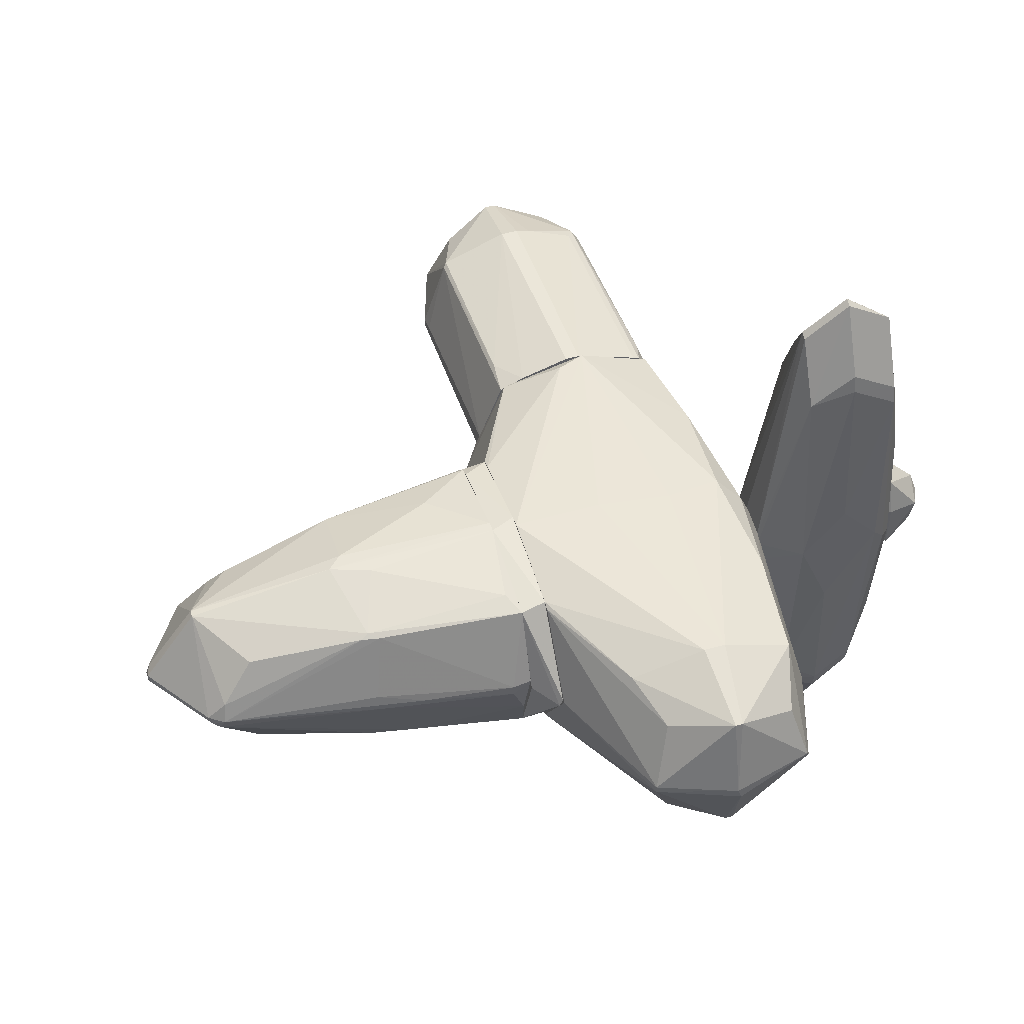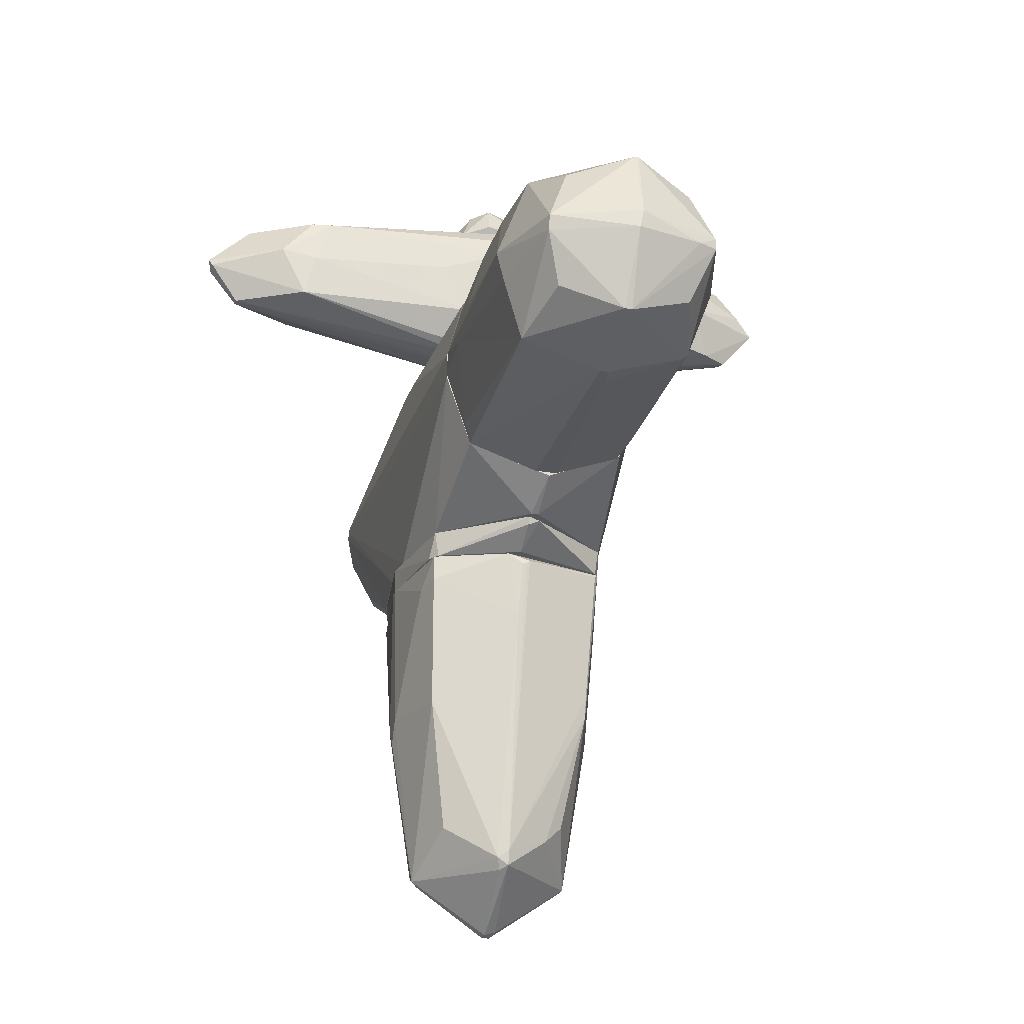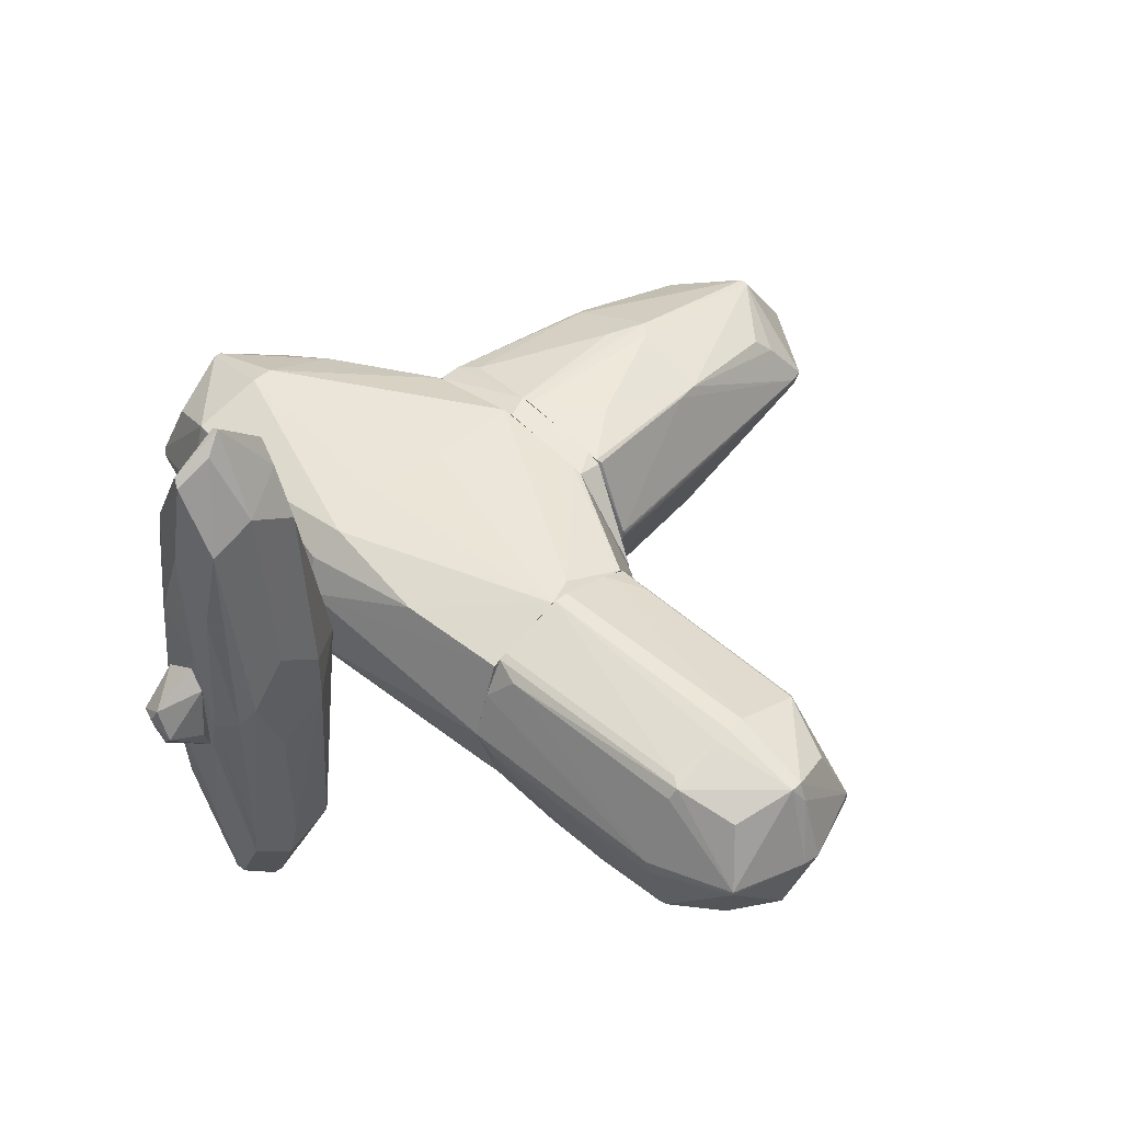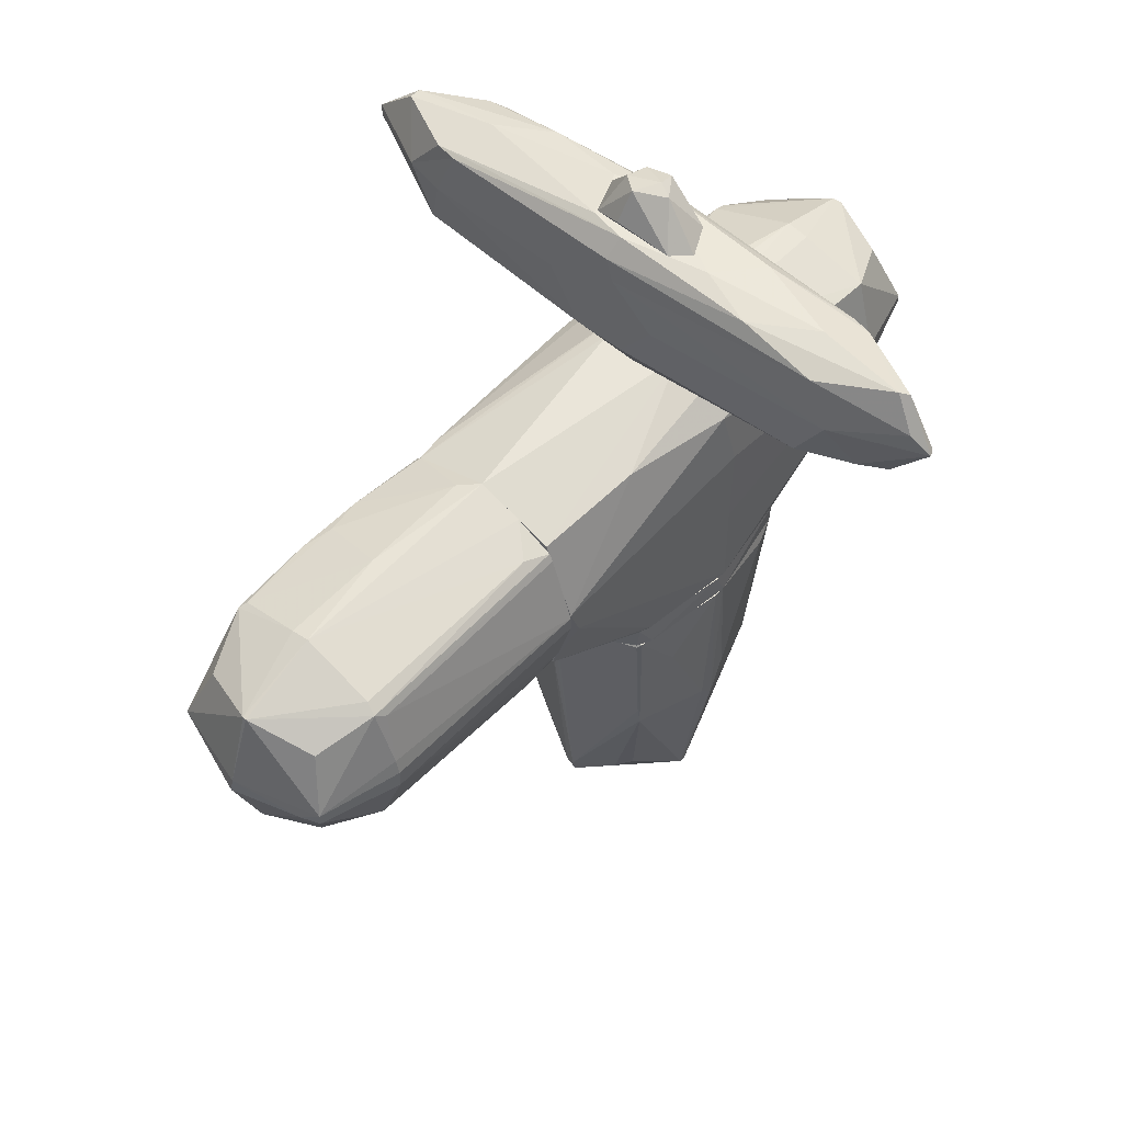
<metadata>
{"format":"obj","ext":"obj","renderer":"f3d","projection":"perspective","resolution":1024,"background":"white","views":[{"elev":47.6,"azim":72.0,"up":"+Z"},{"elev":-25.7,"azim":-105.8,"up":"+Y"},{"elev":46.1,"azim":-134.5,"up":"+Z"},{"elev":52.4,"azim":-48.2,"up":"+Y"}]}
</metadata>
<code>
o convex_0
v 0.4064 3.063 0.7643
v 0.5415 1.611 -0.3144
v 0.6089 1.611 -0.3144
v 0.5415 2.421 -3.016
v 1.048 2.826 0.08926
v 0.17 2.016 1.913
v 0.9127 2.421 2.284
v 0.1363 2.388 -1.969
v 0.9803 2.016 -1.834
v 0.2039 2.86 1.98
v 0.6089 2.793 -2.611
v 0.17 1.983 -2.07
v 0.879 1.611 0.1571
v 0.6089 2.86 2.656
v 0.5078 2.016 2.622
v 0.1026 2.894 -0.04469
v 0.9465 2.793 -1.901
v 0.06872 1.983 0.1565
v 0.879 3.063 -0.112
v 0.6089 1.983 -2.712
v 0.2039 2.826 -2.003
v 0.3051 1.611 0.08926
v 1.048 2.05 0.02199
v 0.9465 2.86 1.845
v 0.3051 3.063 -0.3483
v 0.879 2.016 1.98
v 0.5415 2.421 2.96
v 0.9803 2.421 -2.172
v 0.17 2.455 2.183
v 0.06872 2.725 0.05534
v 0.5752 2.995 1.811
v 0.17 2.455 -2.307
v 0.6089 2.928 -1.766
v 0.2376 2.995 1.271
v 0.9465 2.421 2.116
v 0.879 1.611 -0.07804
v 0.9465 2.421 -2.341
v 0.06872 1.983 -0.3144
v 0.9465 2.016 -2.104
v 1.048 2.354 -0.6858
v 0.8114 3.029 1.069
v 0.3726 1.611 -0.2471
v 0.5415 1.611 0.3262
v 0.879 2.961 -1.26
v 1.048 2.455 0.4947
v 0.6089 2.421 2.926
v 0.2376 3.063 -0.01194
v 0.5415 2.894 2.588
v 0.5415 1.983 -2.712
v 0.7439 3.063 -0.5168
v 0.17 2.826 -1.8
v 0.06872 2.455 -0.6186
v 0.6089 2.32 -2.982
v 0.5078 2.793 -2.611
v 0.9803 2.961 -0.07862
v 0.06872 2.388 0.4607
v 0.4739 2.59 2.791
v 0.5752 2.016 2.588
v 0.5078 2.354 -2.982
v 0.9127 2.86 2.014
v 0.3726 2.016 2.385
v 0.8451 1.611 0.2583
v 0.6427 2.455 -2.914
v 0.9127 2.793 -2.07
f 37 63 64
f 2 3 13
f 3 2 20
f 2 13 22
f 6 18 22
f 1 19 25
f 13 23 26
f 17 5 28
f 10 16 30
f 29 10 30
f 12 8 32
f 21 25 33
f 16 10 34
f 31 1 34
f 7 26 35
f 26 23 35
f 13 3 36
f 3 20 36
f 9 23 36
f 23 13 36
f 17 28 37
f 8 12 38
f 12 22 38
f 22 18 38
f 18 30 38
f 28 9 39
f 36 20 39
f 9 36 39
f 37 28 39
f 5 23 40
f 23 9 40
f 28 5 40
f 9 28 40
f 19 1 41
f 24 19 41
f 1 31 41
f 2 22 42
f 22 12 42
f 22 13 43
f 15 22 43
f 11 33 44
f 23 5 45
f 5 24 45
f 35 23 45
f 24 35 45
f 7 14 46
f 26 7 46
f 14 27 46
f 1 25 47
f 25 21 47
f 16 34 47
f 34 1 47
f 34 10 48
f 31 34 48
f 41 31 48
f 20 2 49
f 2 42 49
f 42 12 49
f 25 19 50
f 33 25 50
f 19 44 50
f 44 33 50
f 30 16 51
f 32 8 51
f 21 32 51
f 16 47 51
f 47 21 51
f 8 38 52
f 38 30 52
f 30 51 52
f 51 8 52
f 39 20 53
f 37 39 53
f 20 49 53
f 11 4 54
f 4 32 54
f 32 21 54
f 33 11 54
f 21 33 54
f 5 17 55
f 19 24 55
f 24 5 55
f 17 44 55
f 44 19 55
f 18 6 56
f 6 29 56
f 30 18 56
f 29 30 56
f 27 14 57
f 10 29 57
f 29 27 57
f 48 10 57
f 14 48 57
f 27 15 58
f 26 46 58
f 46 27 58
f 32 4 59
f 12 32 59
f 49 12 59
f 4 53 59
f 53 49 59
f 14 7 60
f 7 35 60
f 35 24 60
f 24 41 60
f 48 14 60
f 41 48 60
f 6 22 61
f 22 15 61
f 15 27 61
f 29 6 61
f 27 29 61
f 13 26 62
f 43 13 62
f 15 43 62
f 26 58 62
f 58 15 62
f 4 11 63
f 53 4 63
f 37 53 63
f 17 37 64
f 44 17 64
f 11 44 64
f 63 11 64
o convex_1
v 0.2713 3.164 -0.07881
v 0.8453 3.097 0.08982
v 0.8453 3.063 0.08982
v 0.474 3.063 0.5625
v 0.6088 3.468 0.08982
v 0.6764 3.063 -0.4841
v 0.4064 3.434 -0.04501
v 0.3389 3.063 -0.3489
v 0.744 3.367 -0.1802
v 0.3051 3.097 0.4274
v 0.744 3.097 0.4274
v 0.7777 3.4 0.05601
v 0.8453 3.097 -0.3489
v 0.5414 3.434 0.2249
v 0.5414 3.4 -0.2138
f 73 70 79
f 67 68 70
f 70 68 72
f 65 71 72
f 71 65 74
f 65 72 74
f 72 68 74
f 67 66 75
f 68 67 75
f 73 69 76
f 75 66 76
f 73 76 77
f 66 67 77
f 67 70 77
f 70 73 77
f 76 66 77
f 69 71 78
f 74 68 78
f 71 74 78
f 68 75 78
f 76 69 78
f 75 76 78
f 71 69 79
f 70 72 79
f 72 71 79
f 69 73 79
o convex_2
v 1.655 -2.103 0.02233
v -0.6741 -1.191 0.02233
v -0.6741 -1.191 0.05588
v 0.4403 -4.567 -0.04495
v 0.6425 -1.09 -0.9568
v 0.6087 -1.09 1.001
v 0.4741 -4.061 0.7312
v 0.4741 -4.094 -0.754
v 1.554 -1.09 -0.7879
v 1.52 -1.09 0.7988
v 1.318 -3.993 0.02233
v -0.2688 -4.094 -0.01141
v -0.3701 -1.09 -0.7877
v -0.3701 -1.09 0.8663
v 1.318 -2.61 0.7312
v -0.235 -2.542 -0.754
v 0.5749 -2.711 0.9675
v -0.235 -2.542 0.7649
v 0.5414 -2.711 -0.9568
v 1.318 -2.576 -0.7203
v 1.791 -1.09 0.08961
v 1.115 -3.656 -0.5514
v -0.06635 -3.723 -0.5851
v 1.115 -3.656 0.5623
v -0.06635 -3.622 0.5623
v 1.216 -4.128 0.02233
v -0.2688 -4.027 -0.1126
v 0.5414 -4.061 0.7312
v 1.791 -1.259 -0.04514
v 0.4403 -2.576 0.9675
v 0.5414 -4.567 0.02233
v 1.284 -4.027 -0.07888
v -0.1339 -1.361 -0.8554
v 0.6425 -2.576 -0.9568
v -0.6401 -1.09 -0.1126
v 0.5414 -4.061 -0.754
v 1.352 -1.191 -0.8554
v 1.318 -1.191 0.8661
v -0.3025 -3.959 -0.01141
v 0.4403 -2.508 -0.9568
v 0.5414 -4.567 -0.04495
v 0.001204 -1.597 0.9338
v 1.284 -2.542 0.7649
v -0.6741 -1.158 0.0898
v 0.71 -2.339 0.9675
v -0.3701 -1.327 -0.7877
v -0.4039 -1.124 0.8324
v 1.791 -1.259 0.05607
v 1.25 -3.96 0.191
v 1.588 -2.441 -0.04514
v -0.6065 -1.698 -0.01141
v 1.554 -2.542 0.1233
v 0.4403 -4.533 0.05607
v -0.1339 -3.79 0.3934
v 0.5414 -1.09 -0.9568
v -0.2012 -4.128 -0.07869
v 1.385 -2.238 -0.7203
v 1.689 -1.124 -0.4164
v 0.5078 -1.09 1.001
v 1.352 -2.441 0.7312
v -0.2688 -2.339 0.7649
v 1.25 -4.094 -0.04495
v 0.5414 -4.128 -0.6863
f 115 141 142
f 89 88 92
f 89 92 93
f 85 89 93
f 88 89 100
f 95 87 102
f 86 97 104
f 102 87 106
f 95 102 106
f 96 86 107
f 86 96 109
f 97 86 109
f 107 86 110
f 105 107 110
f 101 99 111
f 98 84 113
f 93 92 114
f 87 98 115
f 99 101 115
f 101 111 115
f 98 113 115
f 113 99 115
f 84 88 116
f 88 99 116
f 113 84 116
f 99 113 116
f 89 85 117
f 106 91 118
f 87 95 119
f 84 98 119
f 98 87 119
f 83 87 120
f 110 83 120
f 105 110 120
f 93 97 121
f 97 109 121
f 103 94 122
f 96 107 122
f 107 103 122
f 89 117 122
f 81 82 123
f 114 81 123
f 93 114 123
f 82 118 123
f 85 96 124
f 117 85 124
f 96 122 124
f 122 117 124
f 92 112 125
f 114 92 125
f 119 95 125
f 112 119 125
f 97 93 126
f 93 123 126
f 100 89 127
f 80 108 127
f 108 100 127
f 90 94 128
f 94 103 128
f 105 90 128
f 103 107 128
f 107 105 128
f 80 90 129
f 108 80 129
f 90 111 129
f 82 81 130
f 95 106 130
f 81 114 130
f 118 82 130
f 106 118 130
f 114 125 130
f 125 95 130
f 90 80 131
f 80 127 131
f 86 91 132
f 91 83 132
f 83 110 132
f 110 86 132
f 91 86 133
f 86 104 133
f 104 97 133
f 97 118 133
f 118 91 133
f 88 84 134
f 92 88 134
f 112 92 134
f 84 119 134
f 119 112 134
f 87 83 135
f 83 91 135
f 106 87 135
f 91 106 135
f 99 88 136
f 111 99 136
f 129 111 136
f 129 136 137
f 88 100 137
f 100 108 137
f 108 129 137
f 136 88 137
f 85 93 138
f 96 85 138
f 109 96 138
f 93 121 138
f 121 109 138
f 94 90 139
f 89 122 139
f 122 94 139
f 127 89 139
f 90 131 139
f 131 127 139
f 118 97 140
f 123 118 140
f 97 126 140
f 126 123 140
f 90 105 141
f 111 90 141
f 115 111 141
f 105 120 141
f 141 120 142
f 87 115 142
f 120 87 142
o convex_3
v 0.6087 -1.09 1.001
v 0.5747 -1.09 -0.9568
v 0.5747 -0.8536 -0.9568
v -1.011 -0.8874 0.0898
v 2.06 -0.8536 0.02233
v 0.5077 -0.8536 1.001
v 1.554 -1.09 -0.7879
v -0.4036 -1.09 0.8326
v -0.4036 -1.09 -0.754
v 1.52 -1.09 0.7988
v -0.4036 -0.8536 -0.7879
v -0.4036 -0.8536 0.8663
v 1.52 -0.8536 -0.8217
v 1.487 -0.8536 0.8326
v 1.824 -1.09 0.02233
v -0.7077 -1.09 -0.01121
v -1.011 -0.8536 -0.01121
v 2.06 -0.8874 -0.04514
v -0.2689 -1.09 0.9001
v -0.3025 -1.09 -0.8217
v -0.9777 -0.9211 -0.01121
f 159 151 163
f 147 145 148
f 143 144 149
f 144 143 150
f 144 150 151
f 143 149 152
f 148 145 153
f 146 150 154
f 148 153 154
f 144 145 155
f 145 147 155
f 149 144 155
f 147 148 156
f 148 143 156
f 152 147 156
f 143 152 156
f 152 149 157
f 150 146 158
f 151 150 158
f 153 151 159
f 146 154 159
f 154 153 159
f 147 152 160
f 155 147 160
f 149 155 160
f 157 149 160
f 152 157 160
f 143 148 161
f 150 143 161
f 148 154 161
f 154 150 161
f 145 144 162
f 144 151 162
f 153 145 162
f 151 153 162
f 158 146 163
f 151 158 163
f 146 159 163
o convex_4
v -2.16 -0.5835 -0.04508
v -1.451 1.476 -0.01155
v -1.451 1.341 0.3935
v -4.253 1.172 0.05592
v -3.476 0.4629 -1.024
v -3.51 -0.3132 0.7312
v -1.451 0.3282 -0.9565
v -1.451 0.3621 0.9677
v -3.544 1.138 0.7651
v -4.185 -0.3471 -0.07882
v -2.801 1.24 -0.7878
v -1.451 -0.3807 -0.7201
v -4.219 0.3621 0.7651
v -1.451 -0.3468 0.7312
v -3.443 -0.3471 -0.7878
v -4.219 0.4629 -0.7541
v -3.51 1.442 0.02219
v -1.451 1.206 -0.7541
v -3.544 1.206 -0.7541
v -3.51 0.3284 0.9677
v -4.455 0.3284 -0.01155
v -3.476 -0.5835 -0.01155
v -1.451 1.172 0.7312
v -1.451 -0.5831 0.1234
v -1.619 0.4629 -0.9904
v -3.51 0.6318 0.9338
v -4.016 -0.1106 -0.6191
v -4.05 0.9695 0.5962
v -4.05 -0.1106 0.5625
v -4.05 1.003 -0.5515
v -1.451 0.4968 0.9677
v -3.476 -0.3471 0.6974
v -1.788 -0.3132 0.7649
v -2.16 1.239 -0.7878
v -3.51 1.206 0.6637
v -3.476 -0.5835 -0.07882
v -4.455 0.4968 0.02219
v -4.219 0.4629 0.7651
v -2.599 1.442 -0.1463
v -4.185 0.3284 -0.7541
v -1.451 -0.5831 -0.07882
v -4.185 -0.3471 -0.01155
v -2.025 0.3621 -0.9904
v -1.687 1.239 0.6635
v -3.51 1.408 -0.1465
v -1.586 1.442 -0.18
v -3.443 1.071 0.7988
v -3.476 0.1934 -0.9567
v -2.362 0.5643 -0.9904
v -4.253 1.172 0.02219
v -1.451 -0.1106 0.8324
v -3.51 0.4968 0.9677
v -1.518 -0.2118 -0.7878
v -1.451 1.104 0.7649
v -2.497 1.273 -0.7201
v -3.476 1.24 -0.7203
v -3.308 -0.5835 0.02219
v -1.484 1.037 -0.8215
v -1.451 1.239 -0.7201
v -4.287 0.3621 0.5962
f 184 205 223
f 165 166 170
f 170 166 171
f 170 171 175
f 175 171 177
f 166 165 180
f 165 170 181
f 174 168 182
f 168 179 182
f 176 169 183
f 171 166 186
f 175 177 187
f 178 173 190
f 172 167 191
f 169 176 192
f 182 179 193
f 183 171 194
f 171 186 194
f 187 177 195
f 183 169 196
f 169 195 196
f 195 177 196
f 168 174 197
f 167 172 198
f 180 167 198
f 173 178 199
f 178 175 199
f 185 173 199
f 164 185 199
f 179 184 200
f 176 183 201
f 189 172 201
f 191 167 201
f 172 191 201
f 167 200 201
f 180 165 202
f 179 168 203
f 173 184 203
f 184 179 203
f 190 173 203
f 178 190 203
f 187 164 204
f 175 187 204
f 164 199 204
f 199 175 204
f 184 173 205
f 173 185 205
f 169 192 205
f 192 176 205
f 195 169 205
f 185 195 205
f 168 188 206
f 188 170 206
f 166 180 207
f 186 166 207
f 172 186 207
f 198 172 207
f 180 198 207
f 180 202 208
f 202 165 209
f 186 172 210
f 172 189 210
f 189 194 210
f 203 168 211
f 178 203 211
f 168 206 211
f 206 178 211
f 188 168 212
f 168 197 212
f 167 180 213
f 193 179 213
f 182 193 213
f 200 167 213
f 179 200 213
f 180 208 213
f 208 182 213
f 177 171 214
f 171 183 214
f 196 177 214
f 183 196 214
f 183 194 215
f 194 189 215
f 201 183 215
f 189 201 215
f 170 175 216
f 175 178 216
f 206 170 216
f 178 206 216
f 194 186 217
f 186 210 217
f 210 194 217
f 197 174 218
f 209 197 218
f 202 209 218
f 174 182 219
f 182 208 219
f 208 202 219
f 218 174 219
f 202 218 219
f 185 164 220
f 164 187 220
f 195 185 220
f 187 195 220
f 181 170 221
f 170 188 221
f 197 181 221
f 188 212 221
f 212 197 221
f 165 181 222
f 181 197 222
f 209 165 222
f 197 209 222
f 200 184 223
f 176 201 223
f 201 200 223
f 205 176 223
o convex_5
v -1.451 -0.6169 0.05579
v 0.9129 1.611 0.1234
v 0.9129 1.611 -0.04494
v 3.276 -0.347 -0.01143
v -1.451 0.5305 -0.9567
v -1.451 0.5305 0.9676
v 2.601 0.3954 -1.024
v 0.8454 -0.8536 -0.9228
v 0.6091 -0.8536 1.001
v 2.635 1.172 0.7651
v -1.451 1.24 -0.7203
v 2.601 1.138 -0.7878
v -1.451 1.24 0.6975
v 3.343 0.3621 0.731
v 3.31 1.172 -0.07866
v -0.4038 -0.8536 -0.7878
v 2.601 0.5305 0.9676
v 1.554 -0.8534 0.7988
v 3.276 0.3954 -0.8217
v -0.4038 -0.8536 0.8662
v 0.5754 1.24 0.8999
v 1.554 -0.8534 -0.8217
v -1.451 1.476 -0.01143
v -1.451 -0.3807 -0.7203
v 0.7779 1.172 -0.8554
v 0.6429 1.611 -0.3152
v 3.546 0.3956 -0.1126
v -1.451 -0.3132 0.7649
v 0.5754 1.611 0.3598
v 2.601 1.408 -0.04494
v 2.094 -0.8534 0.02208
v -1.079 -0.8536 0.05579
v 3.073 -0.1443 -0.619
v 3.04 -0.1781 0.5624
v -1.451 0.2945 -0.9567
v 0.6766 1.476 0.6636
v 2.601 0.3283 0.9676
v 3.175 1.003 0.4948
v 0.6091 -0.009201 1.001
v 2.567 0.4967 -1.024
v 0.3729 -0.8536 -0.9228
v 3.141 0.902 -0.6527
v -1.349 0.2608 0.9676
v 3.276 -0.347 -0.07866
v 0.6766 0.6994 0.9674
v -0.4713 1.341 0.7649
v 1.216 1.307 -0.7203
v 2.533 -0.347 0.731
v -1.214 1.24 -0.7541
v 2.5 1.172 -0.7878
v 2.601 1.374 0.1573
v 2.5 -0.3132 -0.7878
v 3.343 1.138 -0.01143
v 0.8454 1.611 0.2924
v 1.622 1.307 0.7988
v 3.343 0.4292 0.731
v 0.4066 1.172 -0.8554
v 3.276 0.4629 -0.8217
v 0.3729 1.611 -0.2476
v 3.546 0.3621 -0.01143
v 1.487 -0.8534 0.8325
v -0.3026 -0.8536 0.8999
v -1.079 -0.8536 -0.01143
v 2.432 0.3621 -1.024
f 264 258 287
f 228 224 229
f 228 229 234
f 234 229 236
f 231 232 239
f 239 232 243
f 240 233 244
f 231 230 245
f 234 236 246
f 224 228 247
f 225 226 249
f 229 224 251
f 246 236 252
f 225 249 252
f 226 225 253
f 249 226 253
f 232 231 254
f 227 241 254
f 241 232 254
f 231 245 254
f 239 243 255
f 251 224 255
f 243 251 255
f 227 237 257
f 241 227 257
f 247 228 258
f 239 247 258
f 240 232 260
f 237 240 260
f 229 232 262
f 232 240 262
f 231 239 264
f 239 258 264
f 235 238 265
f 232 229 266
f 229 251 266
f 242 250 267
f 227 254 267
f 254 245 267
f 256 242 267
f 245 256 267
f 244 229 268
f 240 244 268
f 229 262 268
f 262 240 268
f 236 229 269
f 229 244 269
f 252 236 269
f 244 259 269
f 259 252 269
f 257 237 271
f 241 257 271
f 237 260 271
f 228 234 272
f 234 249 272
f 249 270 272
f 238 235 273
f 253 238 273
f 249 253 273
f 235 263 273
f 263 248 273
f 248 270 273
f 270 249 273
f 238 253 274
f 230 242 275
f 245 230 275
f 242 256 275
f 256 245 275
f 250 238 276
f 233 261 276
f 274 233 276
f 238 274 276
f 225 252 277
f 253 225 277
f 252 259 277
f 233 274 277
f 274 253 277
f 244 233 278
f 259 244 278
f 233 277 278
f 277 259 278
f 233 240 279
f 240 237 279
f 261 233 279
f 276 261 279
f 263 228 280
f 248 263 280
f 270 248 280
f 228 272 280
f 272 270 280
f 242 230 281
f 238 250 281
f 250 242 281
f 230 263 281
f 263 235 281
f 235 265 281
f 265 238 281
f 234 246 282
f 249 234 282
f 246 252 282
f 252 249 282
f 237 227 283
f 227 267 283
f 267 250 283
f 250 276 283
f 279 237 283
f 276 279 283
f 232 241 284
f 260 232 284
f 241 271 284
f 271 260 284
f 243 232 285
f 251 243 285
f 232 266 285
f 266 251 285
f 224 247 286
f 247 239 286
f 239 255 286
f 255 224 286
f 230 231 287
f 258 228 287
f 263 230 287
f 228 263 287
f 231 264 287

</code>
